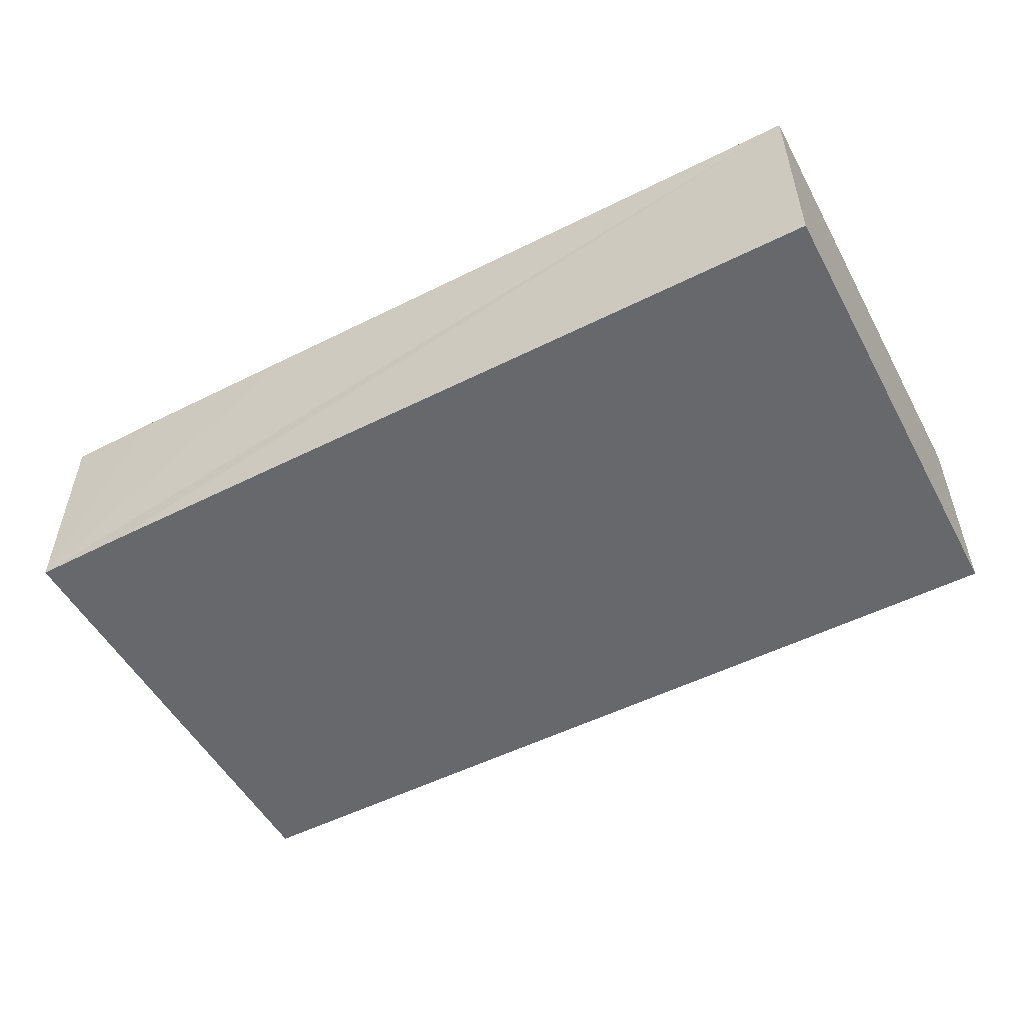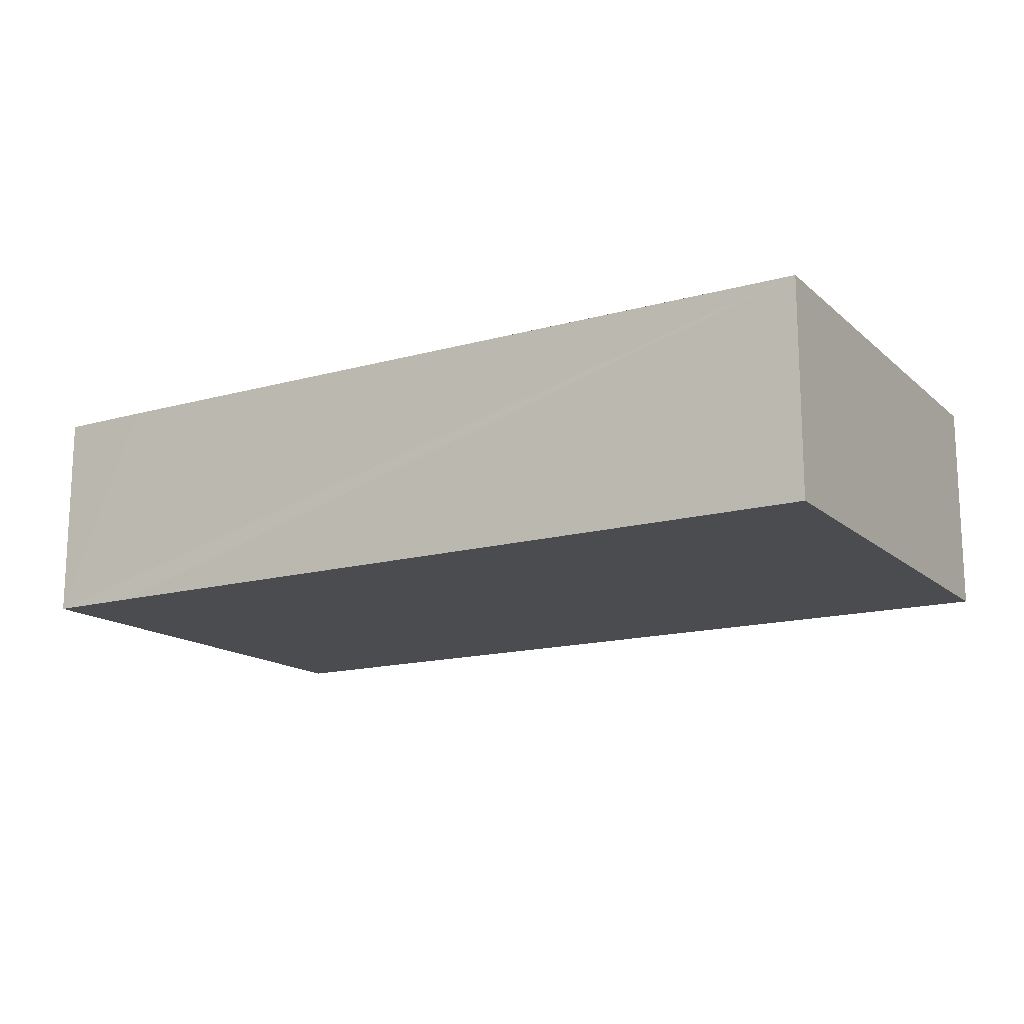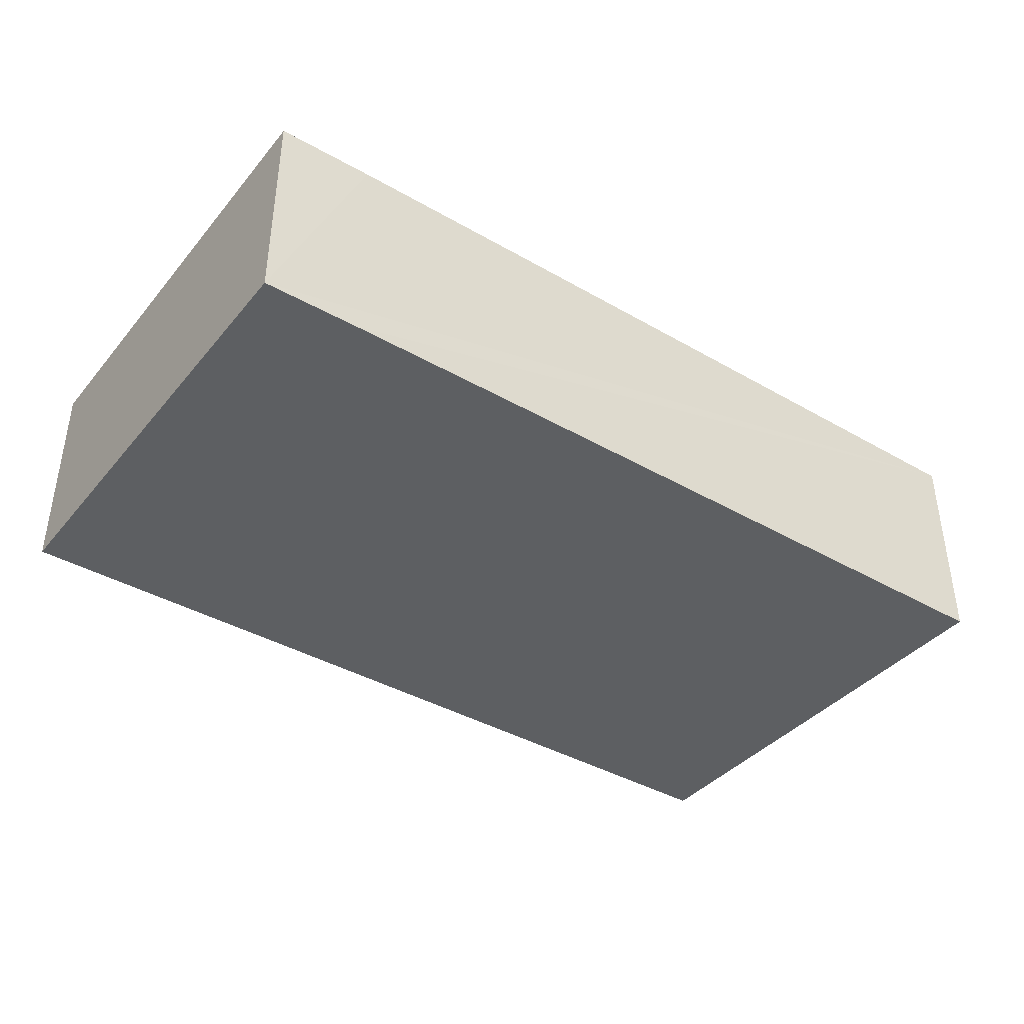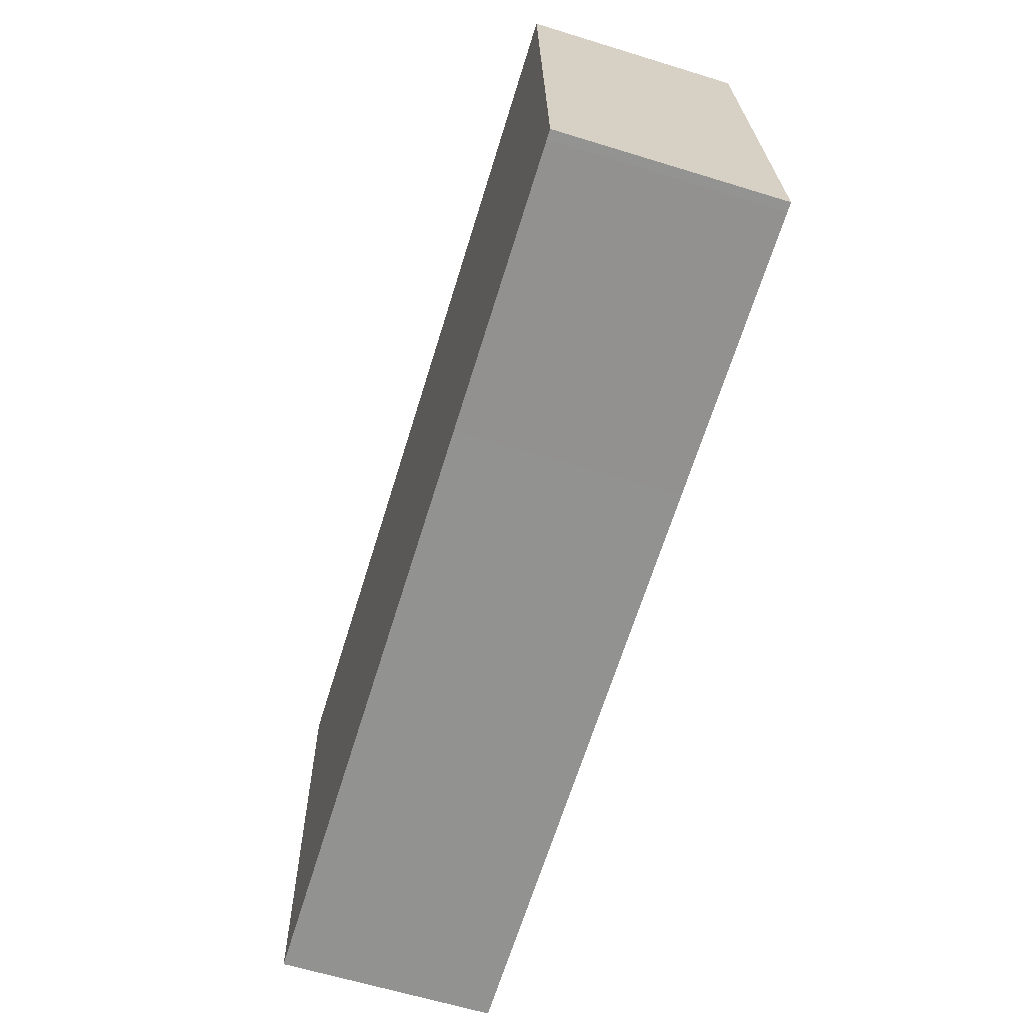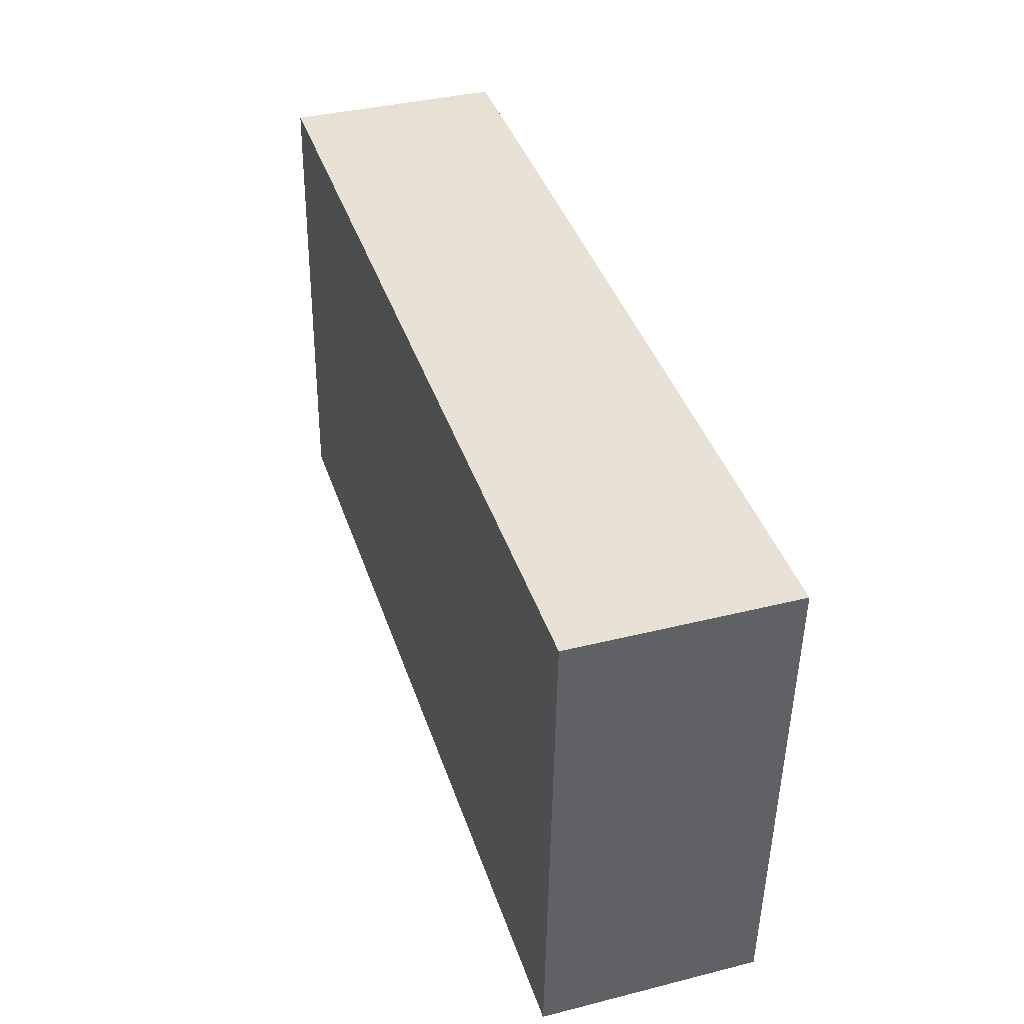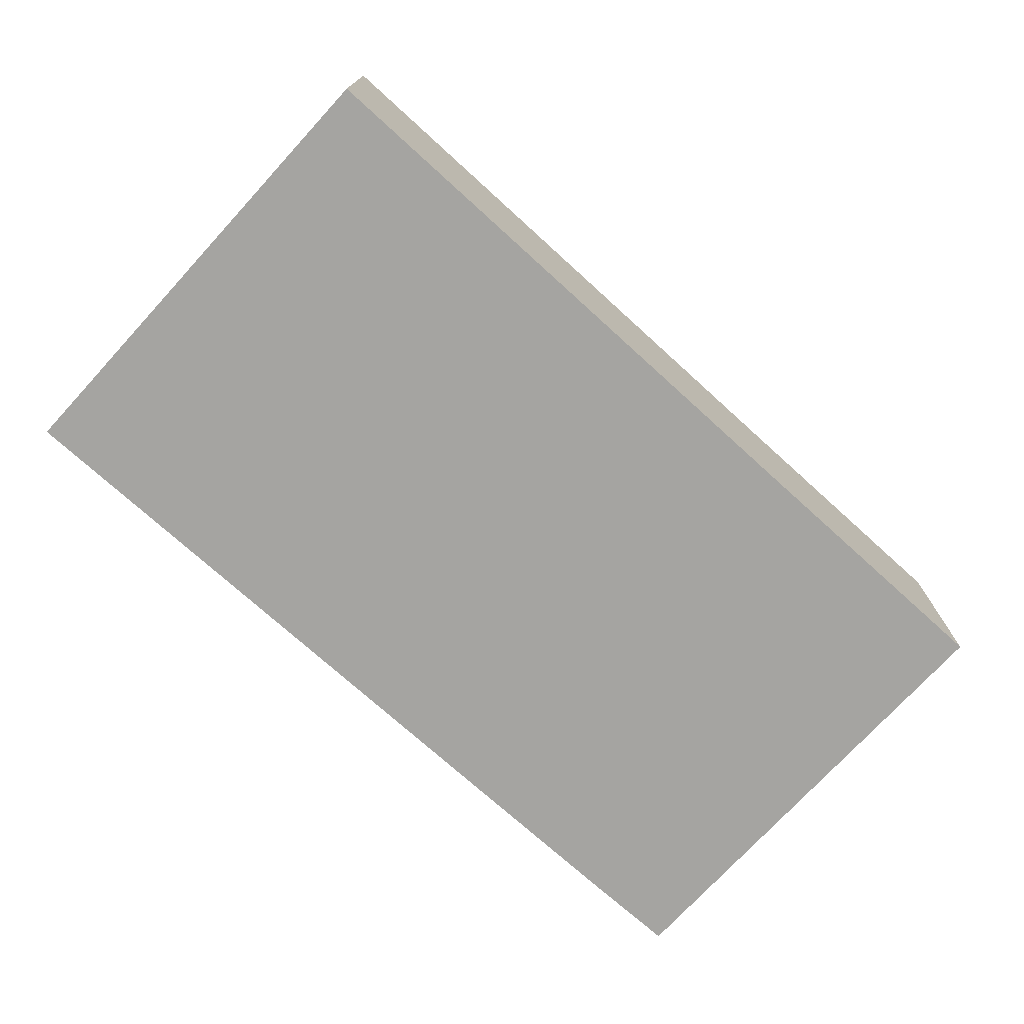
<metadata>
{"format":"obj","ext":"obj","renderer":"f3d","projection":"perspective","resolution":1024,"background":"white","views":[{"elev":-52.5,"azim":30.9,"up":"+Y"},{"elev":-15.2,"azim":33.2,"up":"+Y"},{"elev":-39.6,"azim":-33.0,"up":"+Y"},{"elev":-63.6,"azim":-107.2,"up":"+Z"},{"elev":37.6,"azim":72.2,"up":"+Z"},{"elev":-73.2,"azim":140.3,"up":"+Y"}]}
</metadata>
<code>
v  0.292 3.06 6.822
v  0.13 3.06 -0.007
v  0 3.06 1.874e-16
v  4.034 3.06 -0.176
v  12.61 3.06 -0.569
v  12.96 3.06 6.269
v  0.44 3.06 6.817
v  1.652 3.06 6.777
v  4.334 3.06 6.66
v  12.96 -3.839e-16 6.269
v  12.61 3.484e-17 -0.569
v  4.034 1.078e-17 -0.176
v  0.13 4.286e-19 -0.007
v  0 0 0
v  0.292 -4.177e-16 6.822
v  0.44 -4.174e-16 6.817
v  1.652 -4.15e-16 6.777
v  4.334 -4.078e-16 6.66
g defaultobject
f 1 2 3
f 2 1 4
f 4 1 5
f 5 1 6
f 6 1 7
f 6 7 8
f 6 8 9
f 10 5 6
f 5 10 11
f 11 4 5
f 4 11 12
f 4 12 2
f 2 12 13
f 2 13 3
f 3 13 14
f 14 1 3
f 1 14 15
f 15 7 1
f 7 15 8
f 8 15 9
f 9 15 6
f 6 15 16
f 6 16 17
f 6 17 18
f 6 18 10
f 13 15 14
f 15 13 12
f 15 12 16
f 16 12 17
f 17 12 11
f 17 11 18
f 18 11 10

</code>
